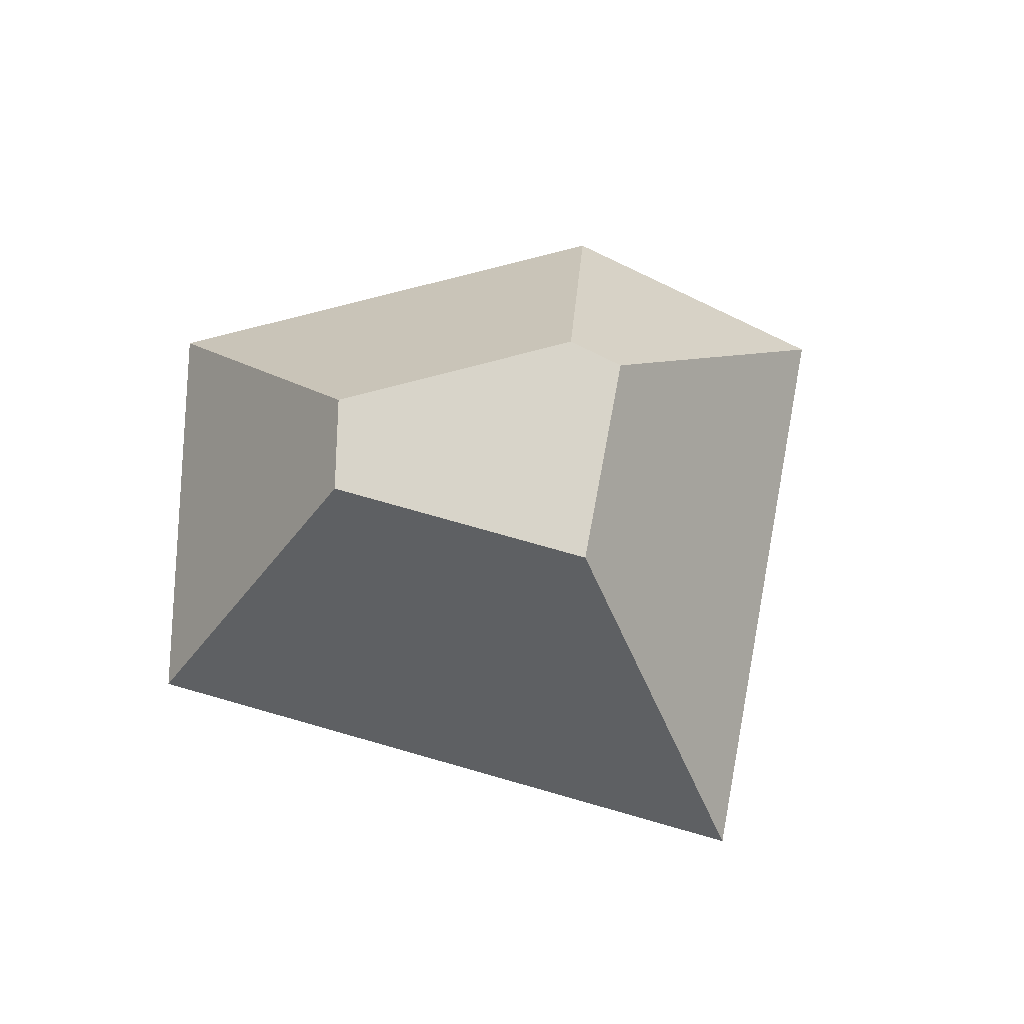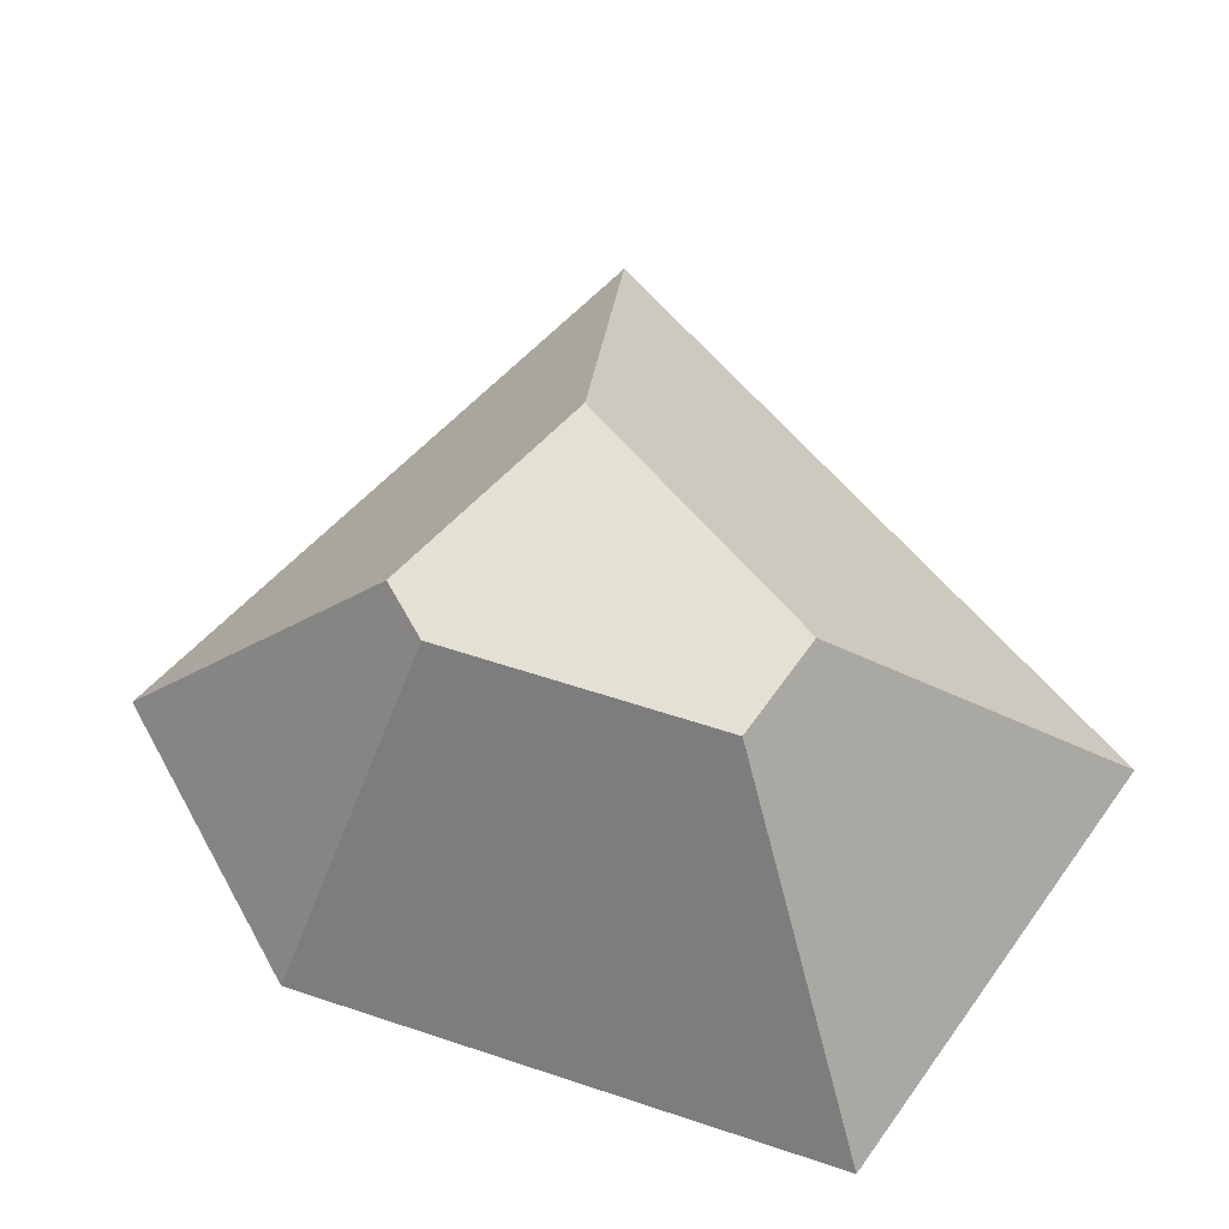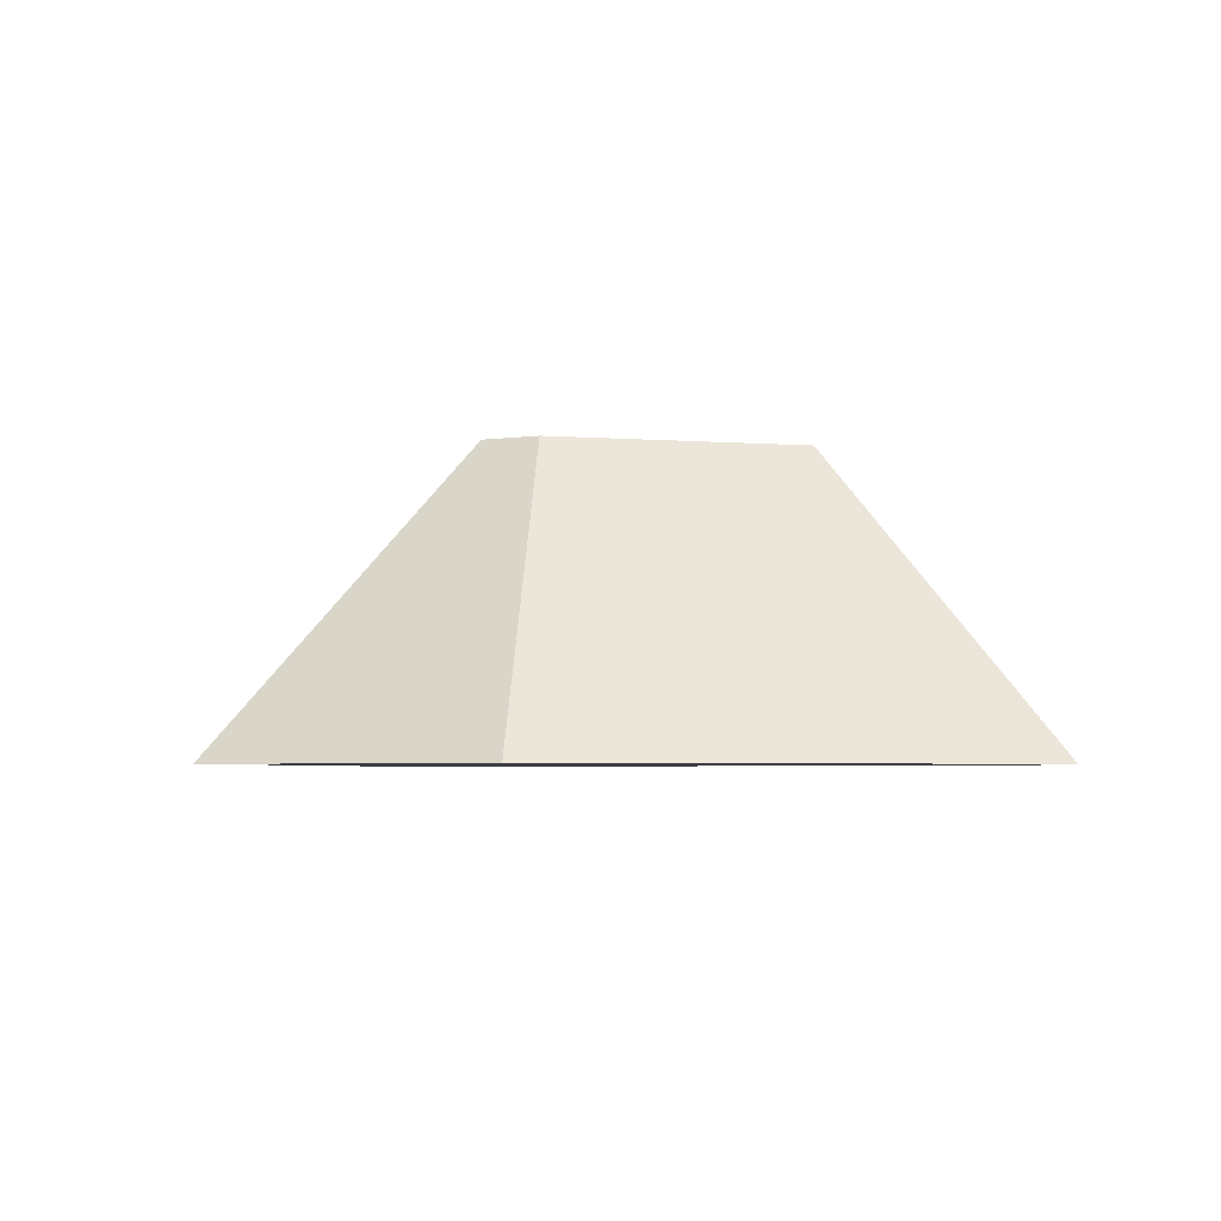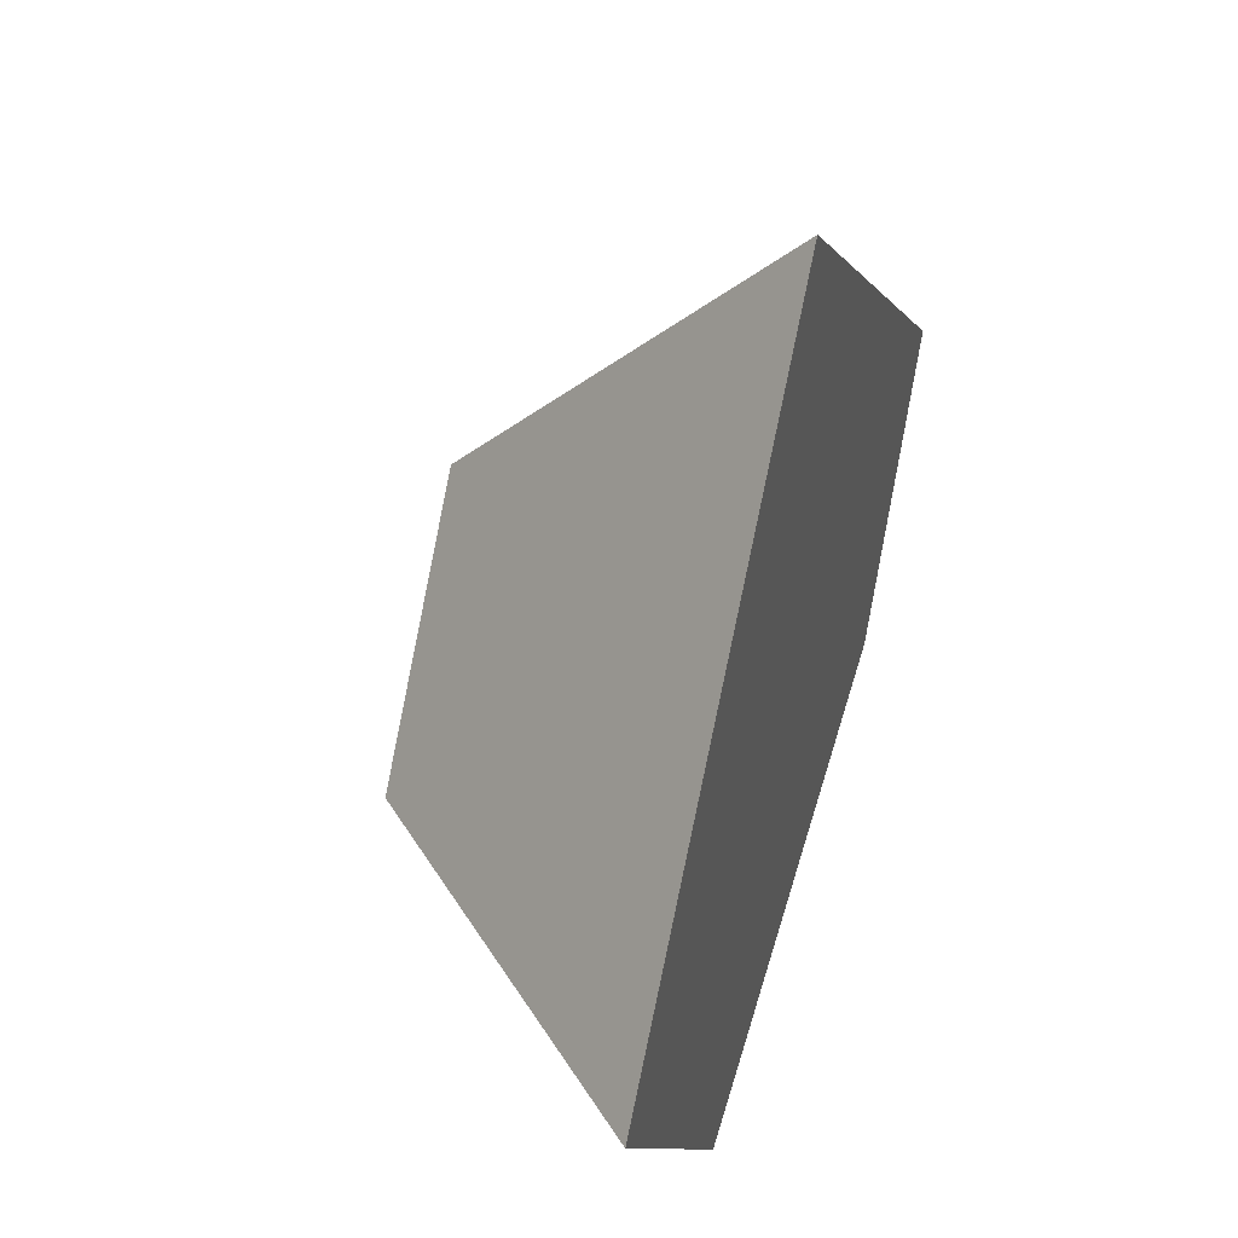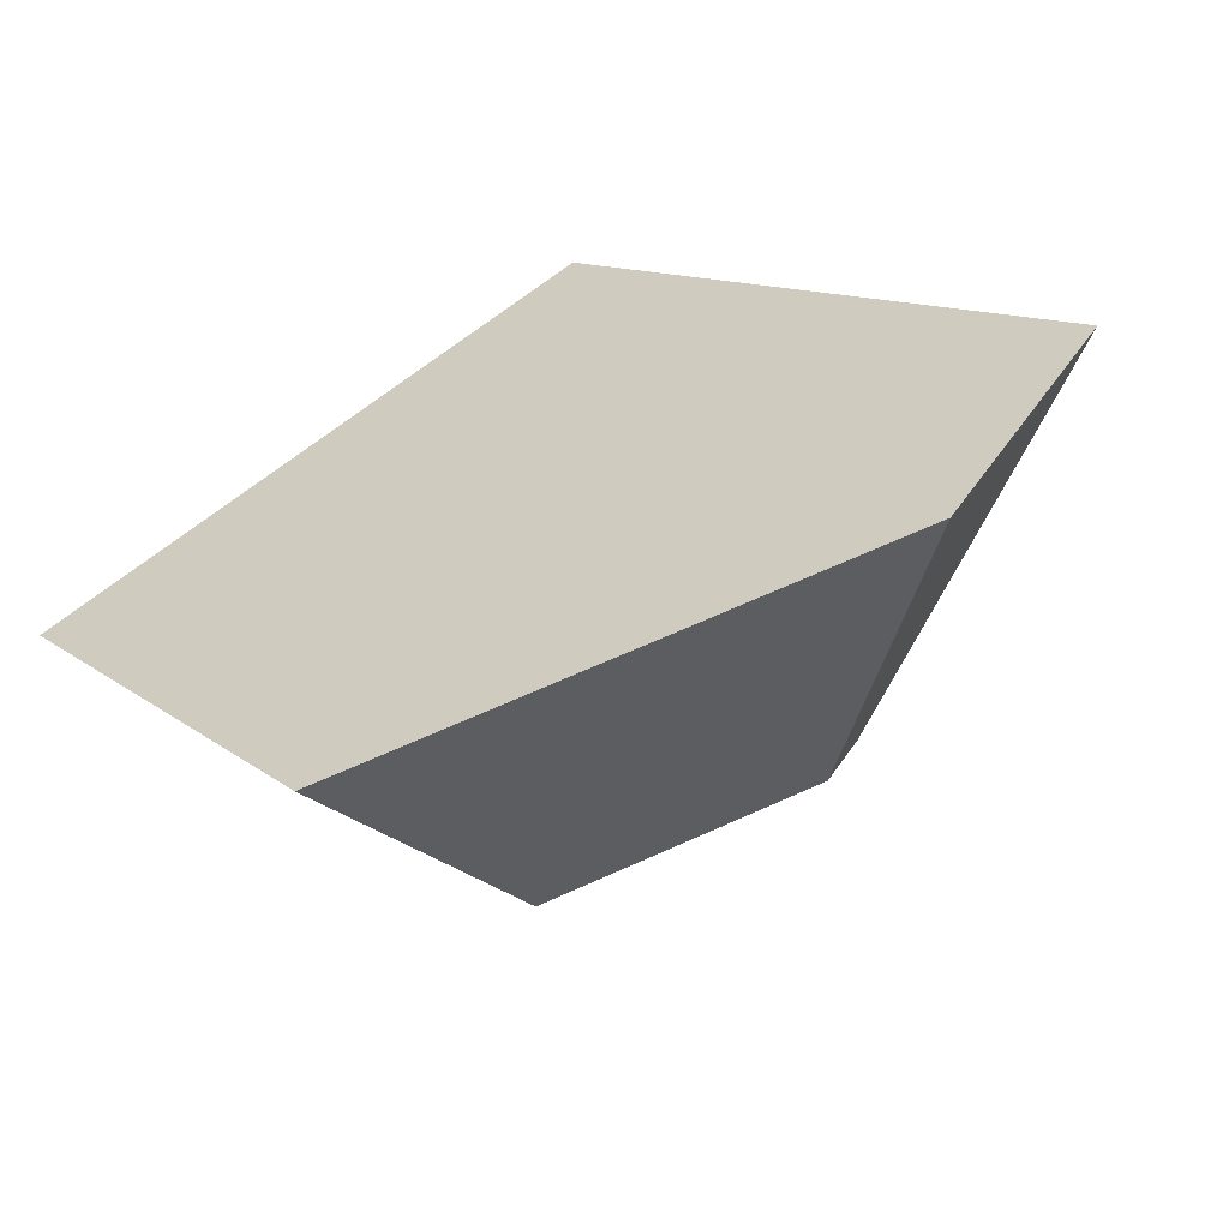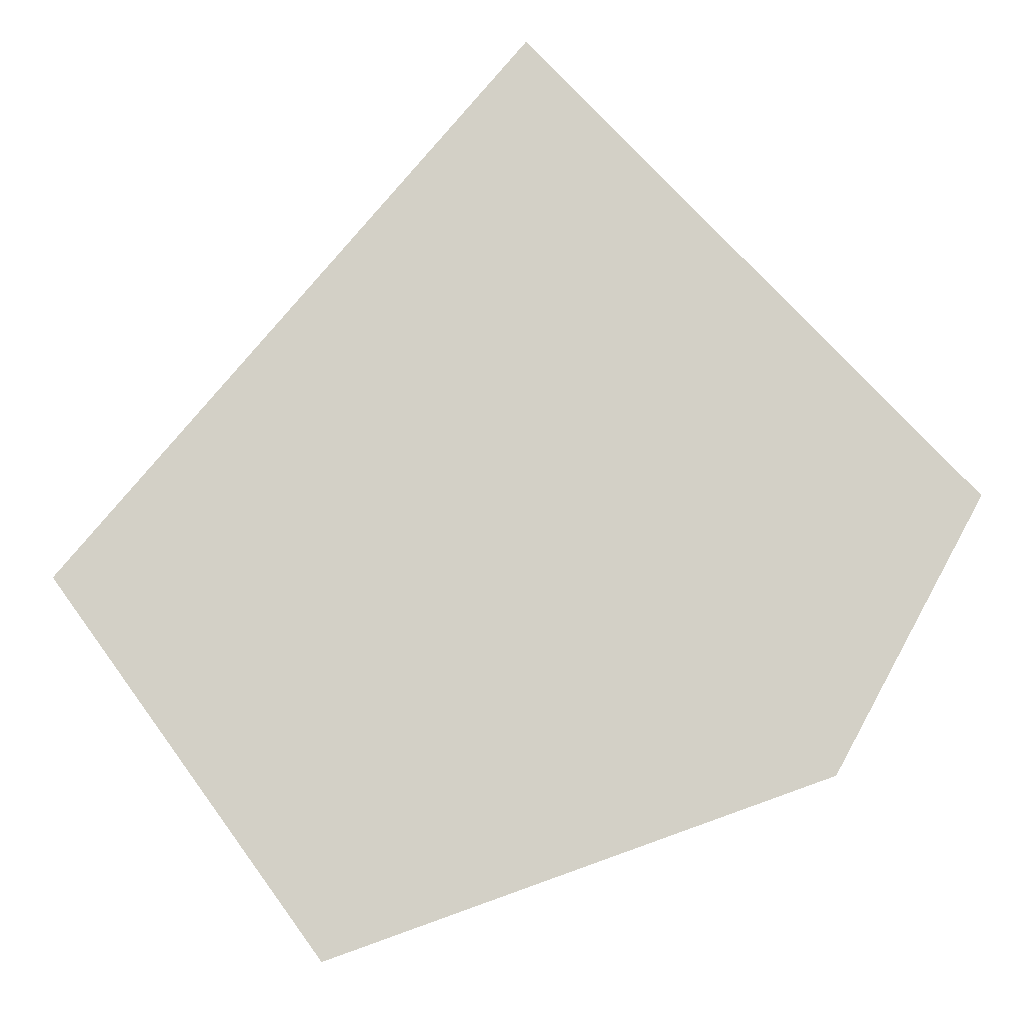
<metadata>
{"format":"obj","ext":"obj","renderer":"f3d","projection":"perspective","resolution":1024,"background":"white","views":[{"elev":75.6,"azim":-34.4,"up":"+Y"},{"elev":-26.3,"azim":-176.5,"up":"+Z"},{"elev":-3.7,"azim":145.4,"up":"+Y"},{"elev":45.5,"azim":-71.8,"up":"+Z"},{"elev":-62.1,"azim":15.3,"up":"+Z"},{"elev":-8.4,"azim":-5.2,"up":"+Z"}]}
</metadata>
<code>
o rock_smallC
v -0.1804 0 -0.03654
v -0.0439 0.1227 -0.07412
v -0.07715 0 -0.1804
v -0.068 0.1227 -0.04054
v 0.12 0 -0.1102
v 0.05824 0.1227 -0.03777
v 0.006052 0.1227 0.04851
v 0 -0 0.1804
v 0.07031 0.1227 -0.01575
v 0.1804 -0 -0
f 1 2 3
f 2 1 4
f 2 5 3
f 5 2 6
f 1 7 4
f 7 1 8
f 9 8 10
f 8 9 7
f 8 5 10
f 5 8 3
f 3 8 1
f 6 10 5
f 10 6 9
f 6 7 9
f 7 6 2
f 7 2 4

</code>
